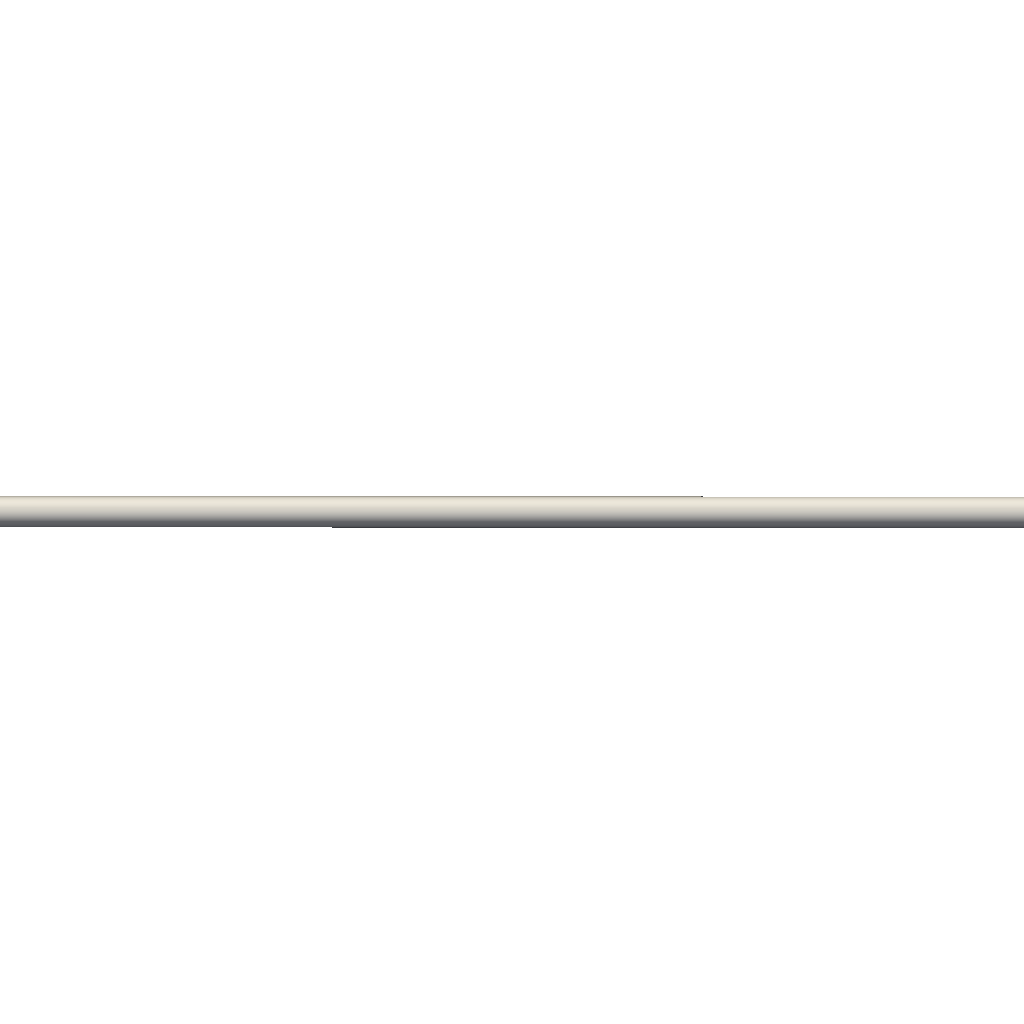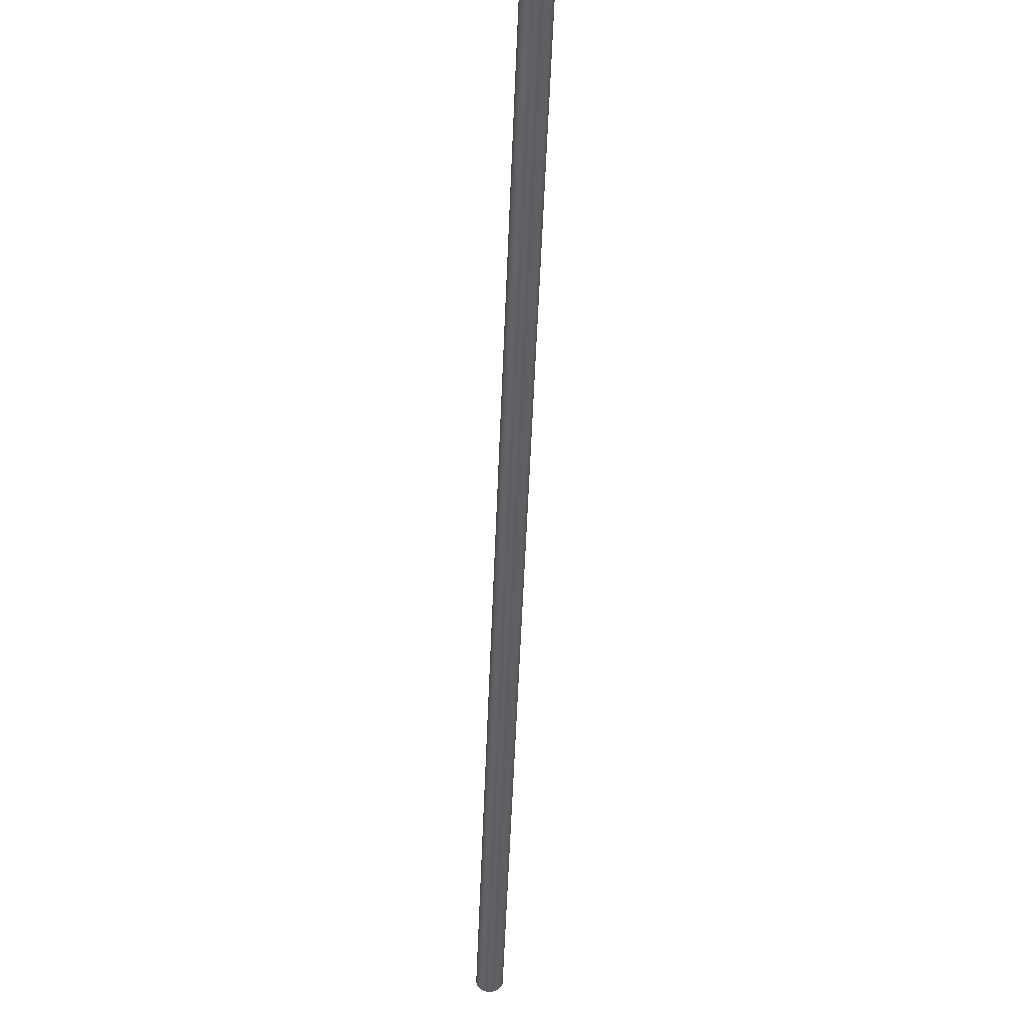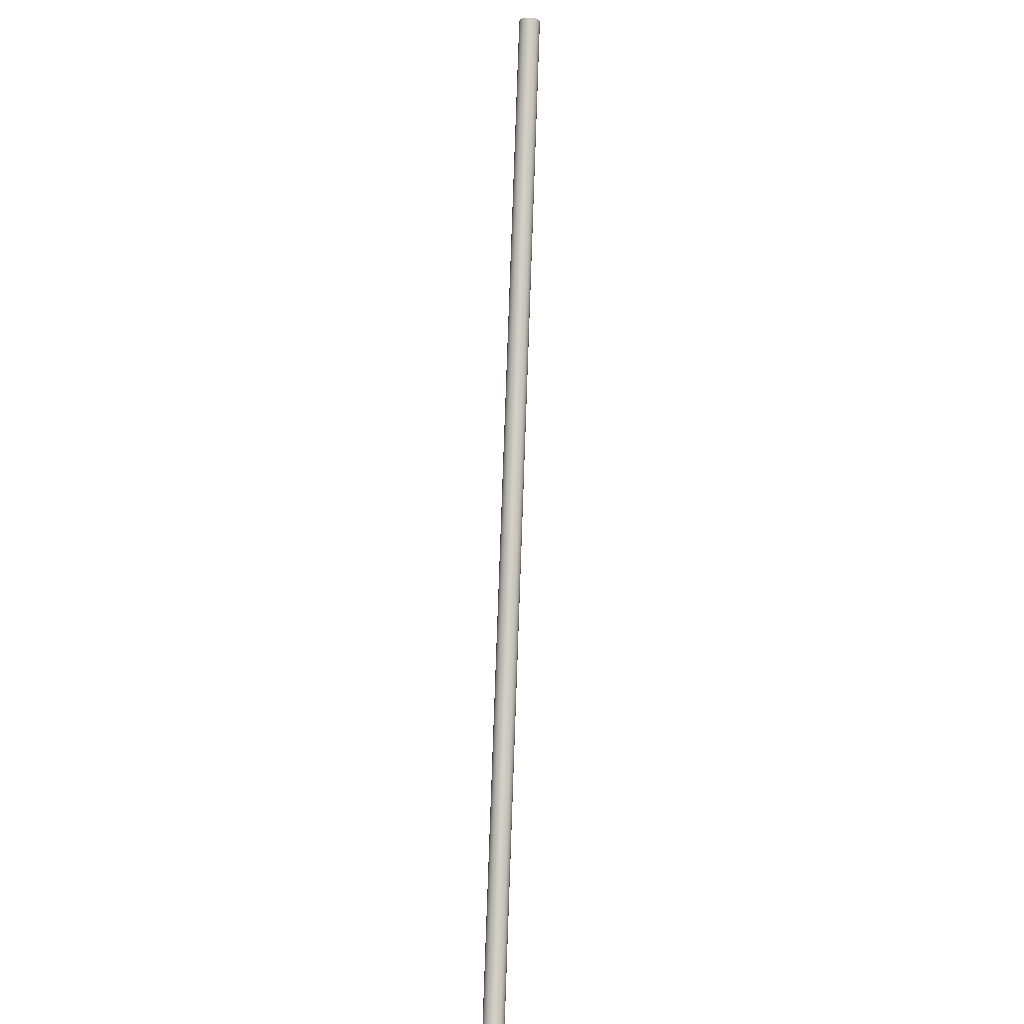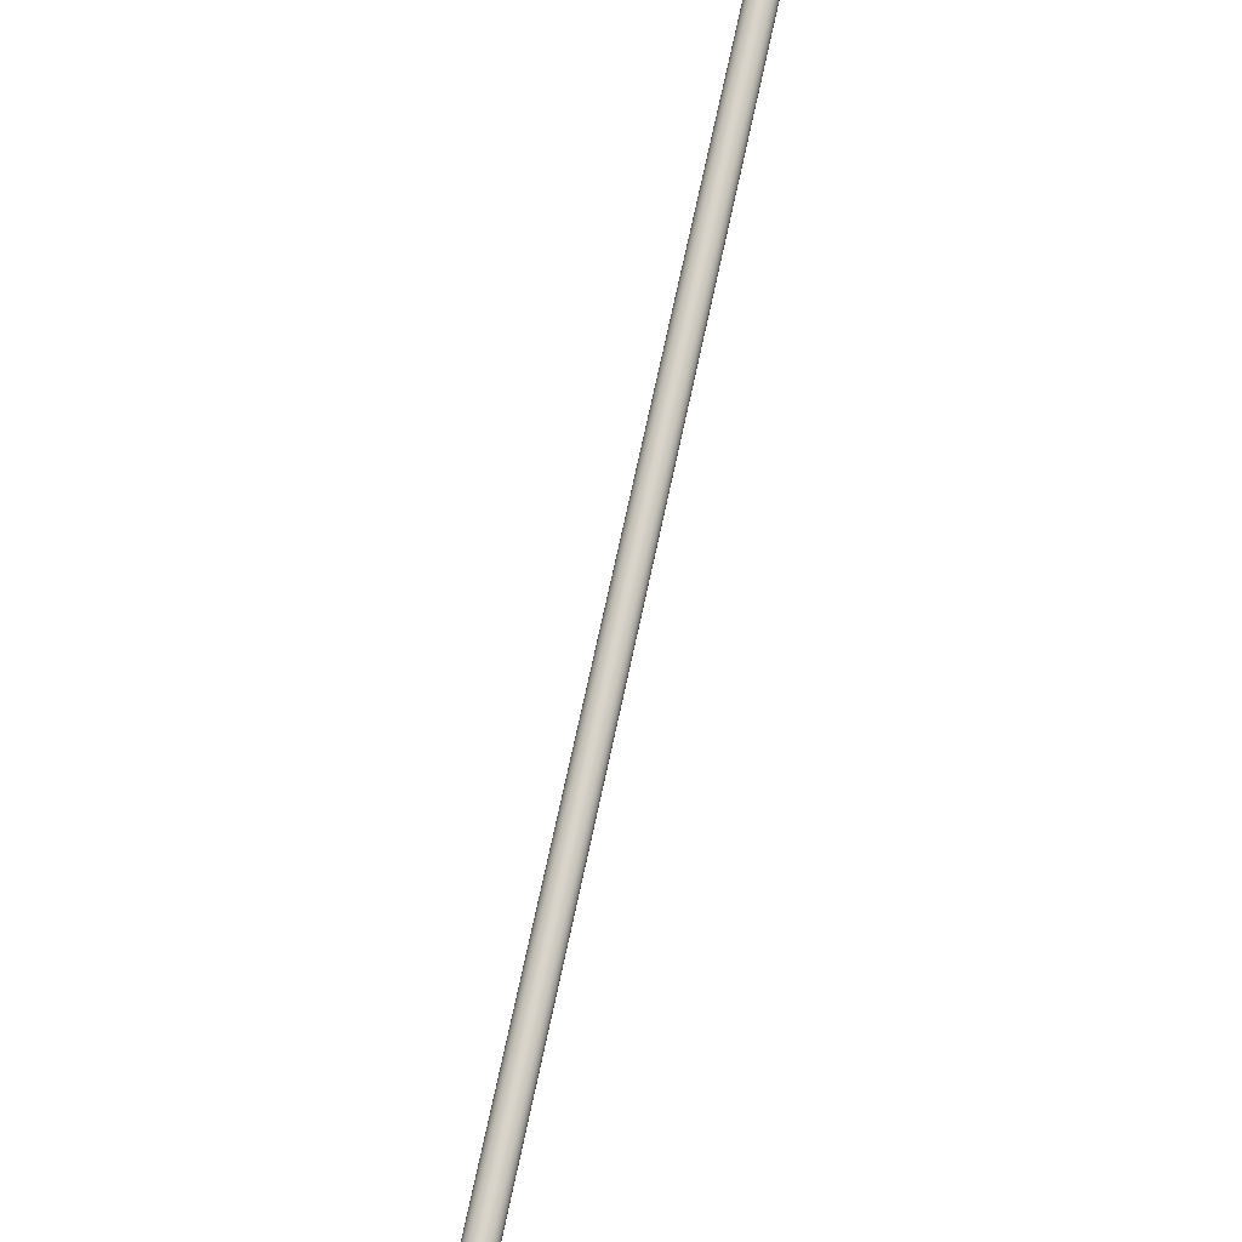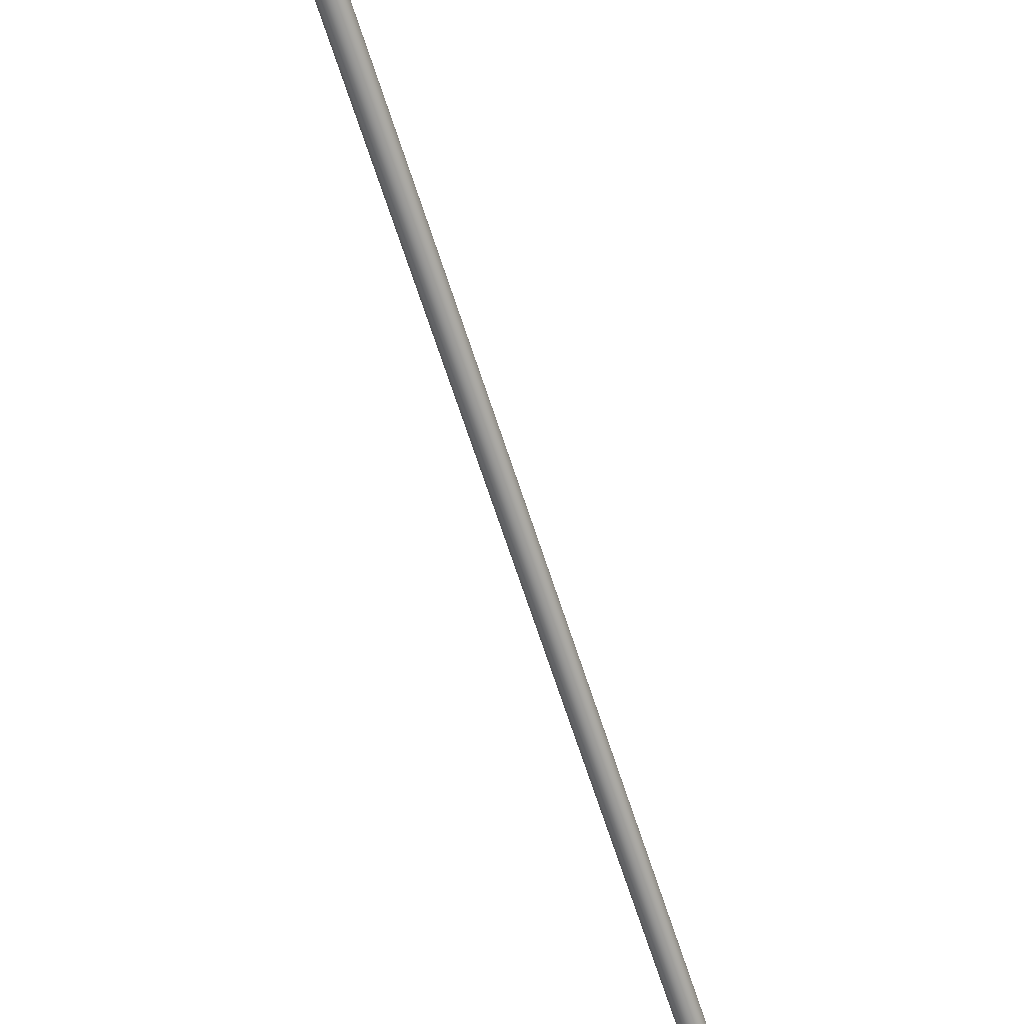
<metadata>
{"format":"obj","ext":"obj","renderer":"f3d","projection":"perspective","resolution":1024,"background":"white","views":[{"elev":24.4,"azim":62.5,"up":"+Z"},{"elev":-47.3,"azim":150.4,"up":"+Z"},{"elev":19.5,"azim":-85.6,"up":"+Y"},{"elev":74.9,"azim":-15.3,"up":"+Z"},{"elev":-65.5,"azim":170.1,"up":"+Z"}]}
</metadata>
<code>
o Group15/mesh41/mesh41-geometry#mesh41-geometry
v 0.006938 0.004905 -0.01363
v 0.002583 0.00718 -0.01307
v 0.004794 0.006025 -0.01302
v 0.000457 0.00829 -0.01375
v -0.4199 -0.807 -0.01302
v -0.4177 -0.8081 -0.01363
v 0.008871 0.003896 -0.01484
v -0.4221 -0.8059 -0.01307
v -0.4158 -0.8091 -0.01484
v -0.001439 0.009281 -0.01503
v -0.4242 -0.8047 -0.01375
v -0.4142 -0.81 -0.01657
v 0.01046 0.003066 -0.01657
v -0.4261 -0.8038 -0.01503
v -0.002976 0.01008 -0.01682
v 0.0116 0.002472 -0.01871
v -0.4277 -0.8029 -0.01682
v -0.4131 -0.8106 -0.01871
v -0.00405 0.01064 -0.01901
v -0.4287 -0.8024 -0.01901
v 0.0122 0.002155 -0.02111
v -0.4125 -0.8109 -0.02111
v -0.004587 0.01093 -0.02142
v -0.4293 -0.8021 -0.02142
v 0.01224 0.002136 -0.02361
v -0.4124 -0.8109 -0.02361
v -0.004551 0.01091 -0.02392
v -0.4292 -0.8021 -0.02392
v 0.0117 0.002416 -0.02603
v -0.413 -0.8106 -0.02603
v -0.003943 0.01059 -0.02632
v -0.4286 -0.8024 -0.02632
v 0.01063 0.002977 -0.02821
v -0.4141 -0.8101 -0.02821
v -0.002806 0.009995 -0.02846
v -0.4275 -0.803 -0.02846
v 0.009092 0.00378 -0.03
v -0.4156 -0.8093 -0.03
v -0.001217 0.009165 -0.03019
v -0.4175 -0.8083 -0.03128
v -0.4259 -0.8039 -0.03019
v 0.007196 0.00477 -0.03128
v 0.000715 0.008156 -0.0314
v -0.4196 -0.8072 -0.03197
v -0.424 -0.8049 -0.0314
v 0.00507 0.005881 -0.03197
v 0.00286 0.007035 -0.03201
v -0.4218 -0.806 -0.03201
f 1 2 3
f 2 1 4
f 3 2 1
f 4 1 2
f 2 5 3
f 3 5 2
f 3 6 1
f 1 6 3
f 4 1 7
f 7 1 4
f 4 8 2
f 2 8 4
f 5 2 8
f 8 2 5
f 6 3 5
f 5 3 6
f 9 1 6
f 6 1 9
f 1 9 7
f 7 9 1
f 4 7 10
f 10 7 4
f 8 4 11
f 11 4 8
f 8 6 5
f 5 6 8
f 6 11 9
f 9 11 6
f 12 7 9
f 9 7 12
f 10 7 13
f 13 7 10
f 10 11 4
f 4 11 10
f 6 8 11
f 11 8 6
f 9 11 14
f 14 11 9
f 7 12 13
f 13 12 7
f 9 14 12
f 12 14 9
f 10 13 15
f 15 13 10
f 11 10 14
f 14 10 11
f 12 16 13
f 13 16 12
f 12 14 17
f 17 14 12
f 15 13 16
f 16 13 15
f 17 10 15
f 15 10 17
f 10 17 14
f 14 17 10
f 16 12 18
f 18 12 16
f 12 17 18
f 18 17 12
f 15 16 19
f 19 16 15
f 15 20 17
f 17 20 15
f 18 21 16
f 16 21 18
f 18 17 20
f 20 17 18
f 19 16 21
f 21 16 19
f 20 15 19
f 19 15 20
f 21 18 22
f 22 18 21
f 18 20 22
f 22 20 18
f 19 21 23
f 23 21 19
f 19 24 20
f 20 24 19
f 22 25 21
f 21 25 22
f 22 20 24
f 24 20 22
f 23 21 25
f 25 21 23
f 24 19 23
f 23 19 24
f 25 22 26
f 26 22 25
f 22 24 26
f 26 24 22
f 23 25 27
f 27 25 23
f 23 28 24
f 24 28 23
f 26 29 25
f 25 29 26
f 26 24 28
f 28 24 26
f 27 25 29
f 29 25 27
f 28 23 27
f 27 23 28
f 29 26 30
f 30 26 29
f 26 28 30
f 30 28 26
f 27 29 31
f 31 29 27
f 27 32 28
f 28 32 27
f 30 33 29
f 29 33 30
f 30 28 32
f 32 28 30
f 31 29 33
f 33 29 31
f 32 27 31
f 31 27 32
f 33 30 34
f 34 30 33
f 30 32 34
f 34 32 30
f 31 33 35
f 35 33 31
f 31 36 32
f 32 36 31
f 34 37 33
f 33 37 34
f 34 32 36
f 36 32 34
f 35 33 37
f 37 33 35
f 36 31 35
f 35 31 36
f 37 34 38
f 38 34 37
f 34 36 38
f 38 36 34
f 35 37 39
f 39 37 35
f 39 36 35
f 35 36 39
f 40 37 38
f 38 37 40
f 38 36 41
f 41 36 38
f 39 37 42
f 42 37 39
f 36 39 41
f 41 39 36
f 37 40 42
f 42 40 37
f 38 41 40
f 40 41 38
f 39 42 43
f 43 42 39
f 43 41 39
f 39 41 43
f 44 42 40
f 40 42 44
f 40 41 45
f 45 41 40
f 43 42 46
f 46 42 43
f 41 43 45
f 45 43 41
f 42 44 46
f 46 44 42
f 40 45 44
f 44 45 40
f 43 46 47
f 47 46 43
f 47 45 43
f 43 45 47
f 48 46 44
f 44 46 48
f 44 45 48
f 48 45 44
f 46 48 47
f 47 48 46
f 45 47 48
f 48 47 45

</code>
